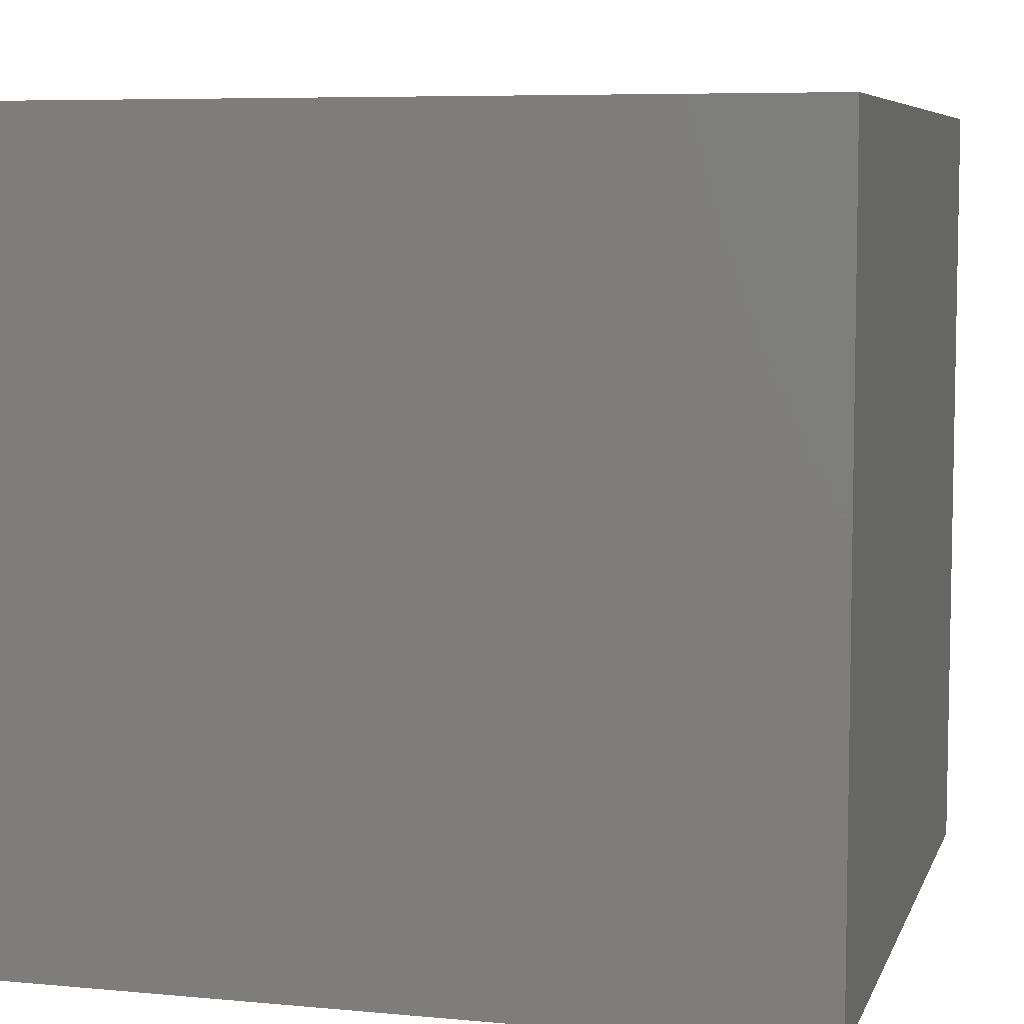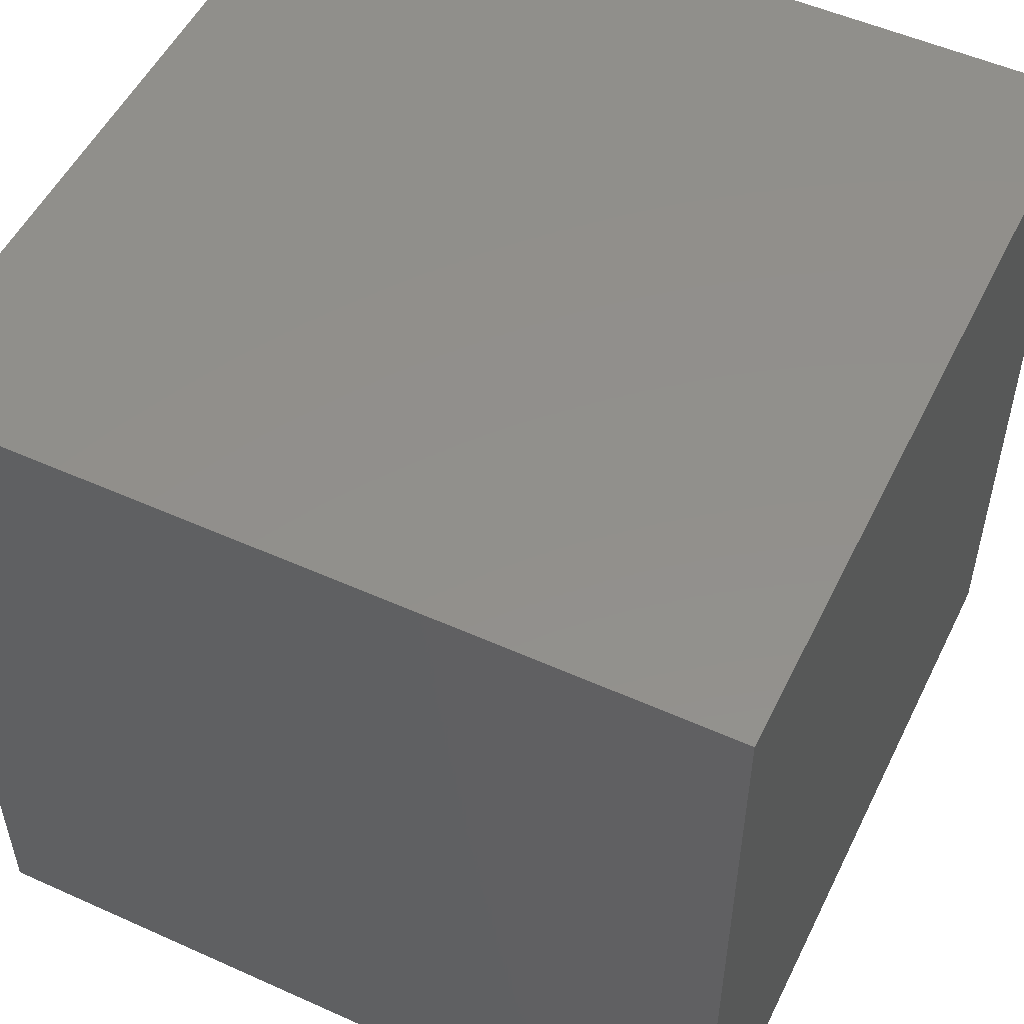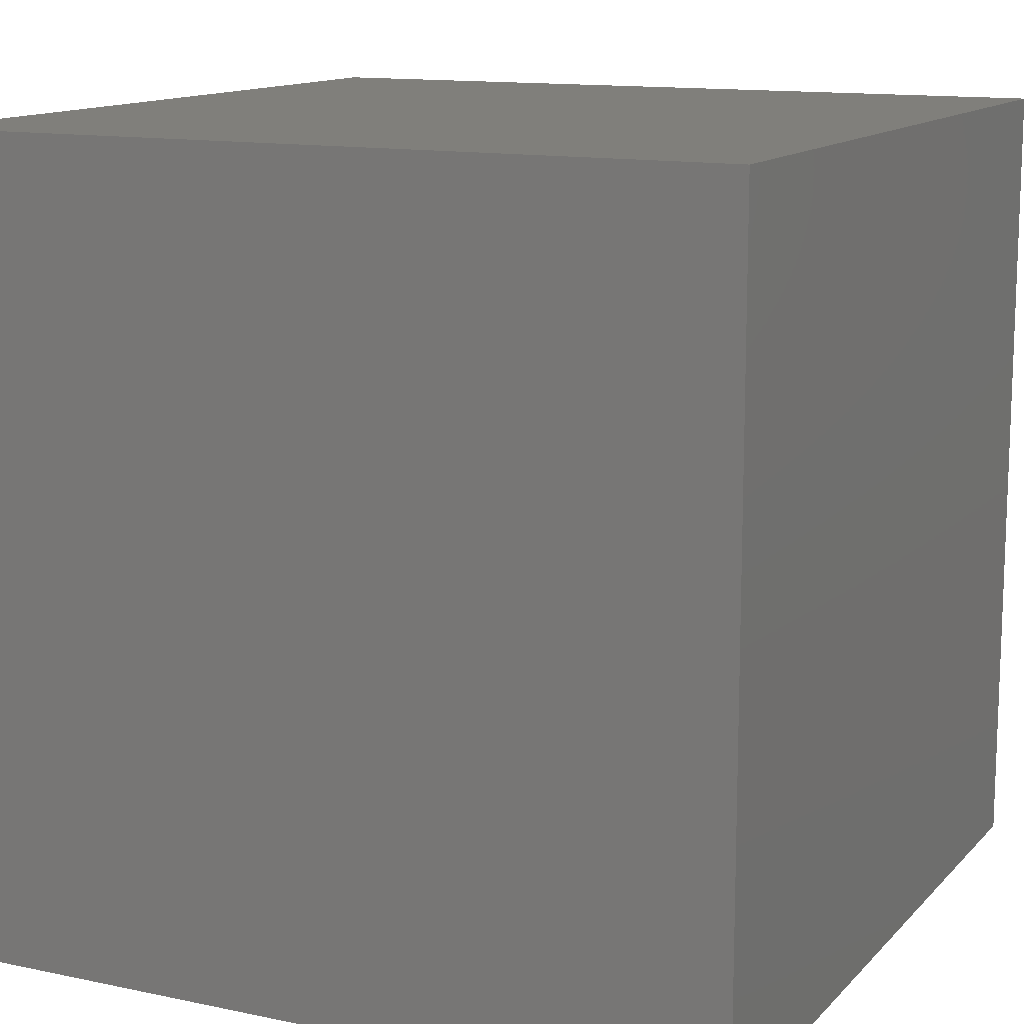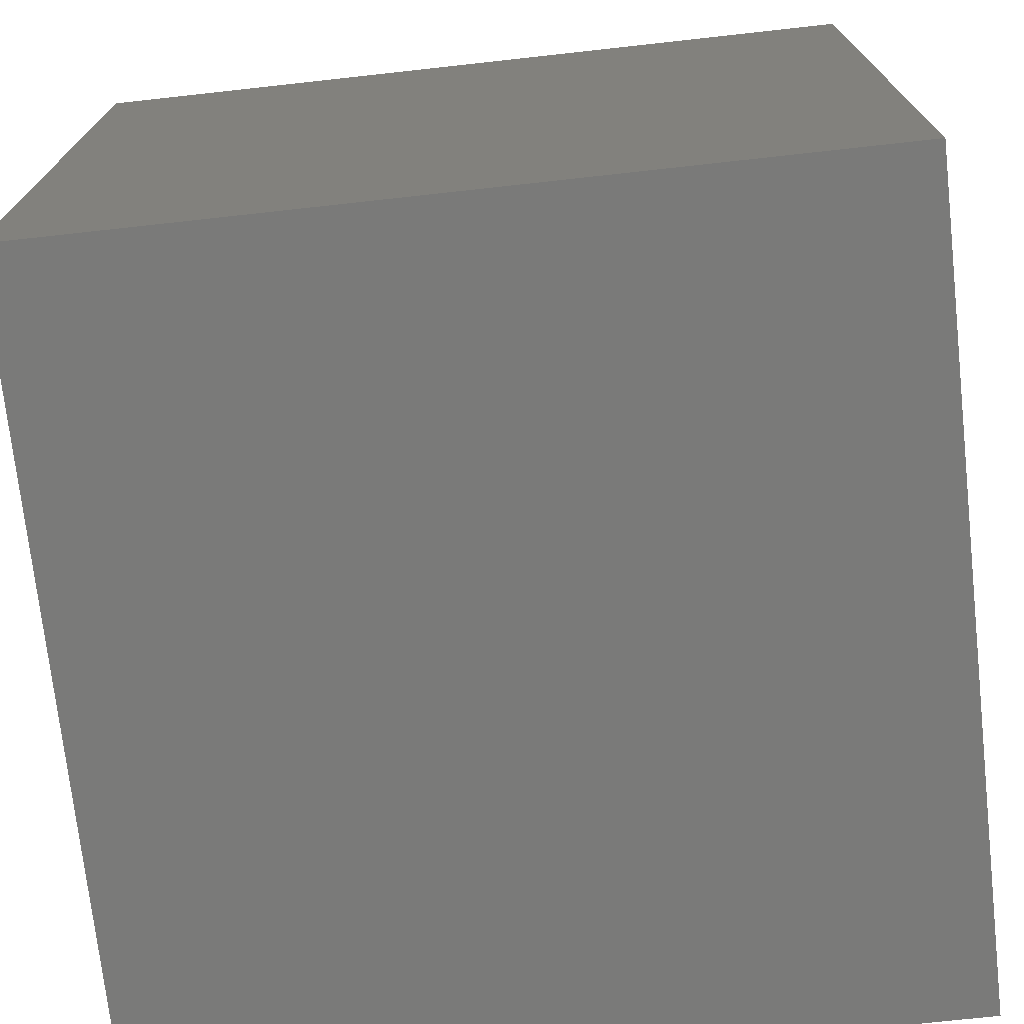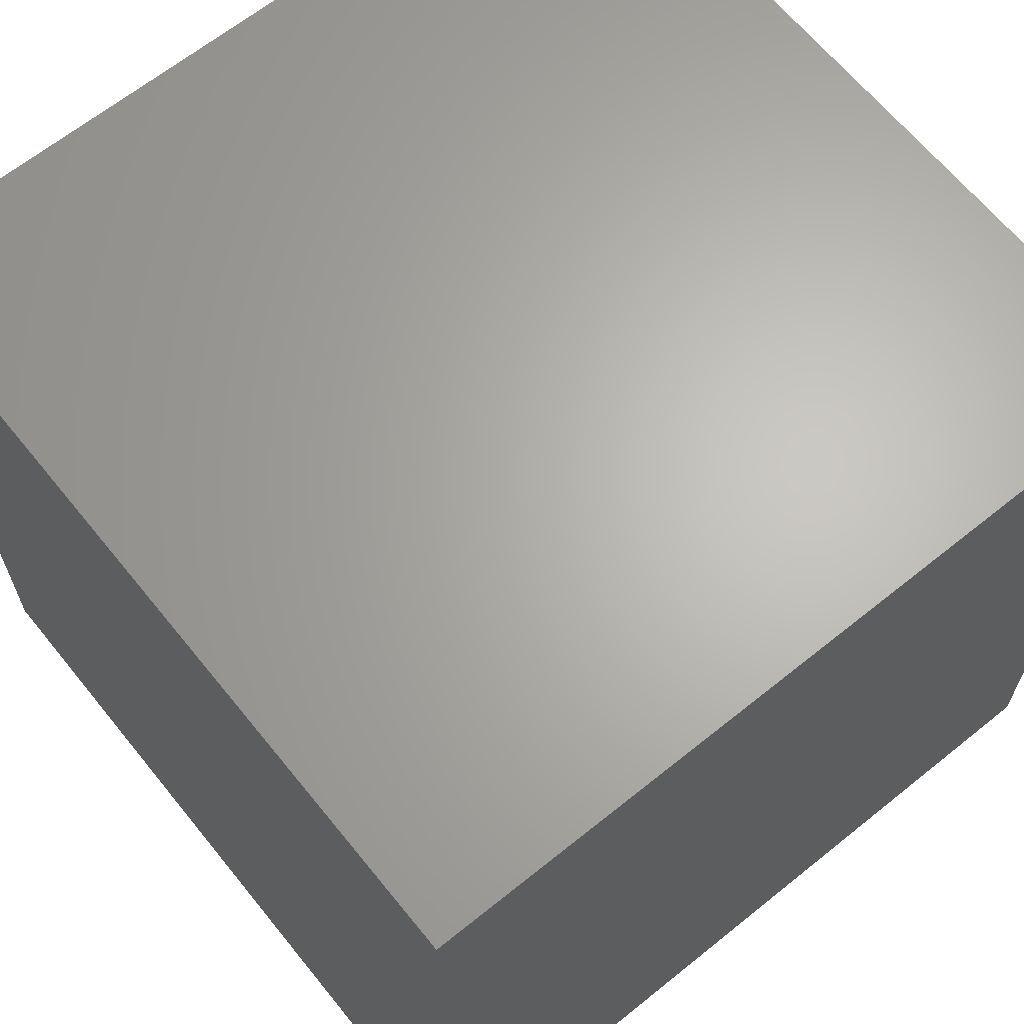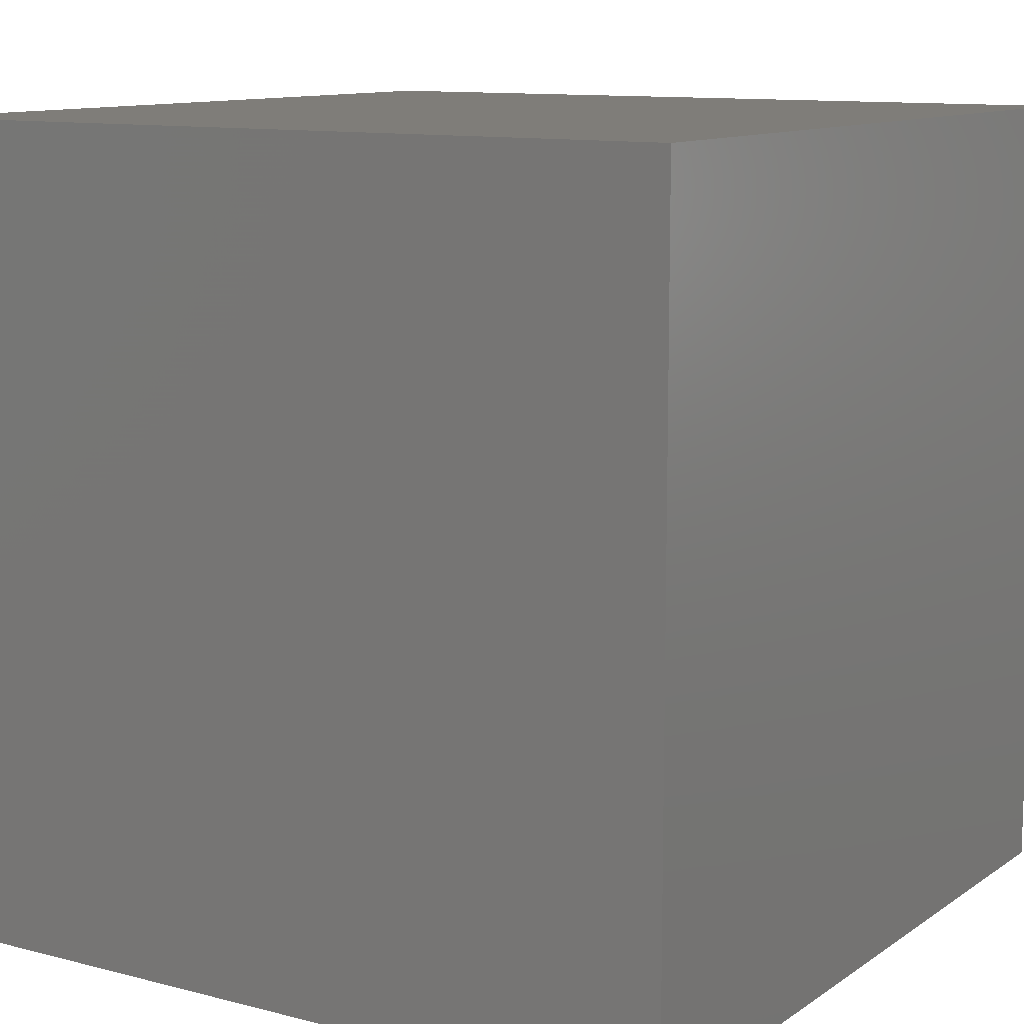
<metadata>
{"format":"stl","ext":"stl","renderer":"f3d","projection":"perspective","resolution":1024,"background":"white","views":[{"elev":6.8,"azim":15.3,"up":"+Y"},{"elev":52.5,"azim":25.8,"up":"+Z"},{"elev":12.9,"azim":-154.1,"up":"+Y"},{"elev":-73.0,"azim":-83.7,"up":"+Z"},{"elev":65.2,"azim":-39.0,"up":"+Y"},{"elev":11.1,"azim":-147.6,"up":"+Y"}]}
</metadata>
<code>
# stl→obj: 8 verts, 12 faces
v -5 -5 5
v -5 5 5
v -5 -5 -5
v -5 5 -5
v 5 -5 5
v 5 5 5
v 5 -5 -5
v 5 5 -5
f 1 2 3
f 3 2 4
f 1 5 6
f 2 1 6
f 3 7 5
f 1 3 5
f 4 8 3
f 3 8 7
f 2 6 4
f 4 6 8
f 7 8 6
f 5 7 6

</code>
